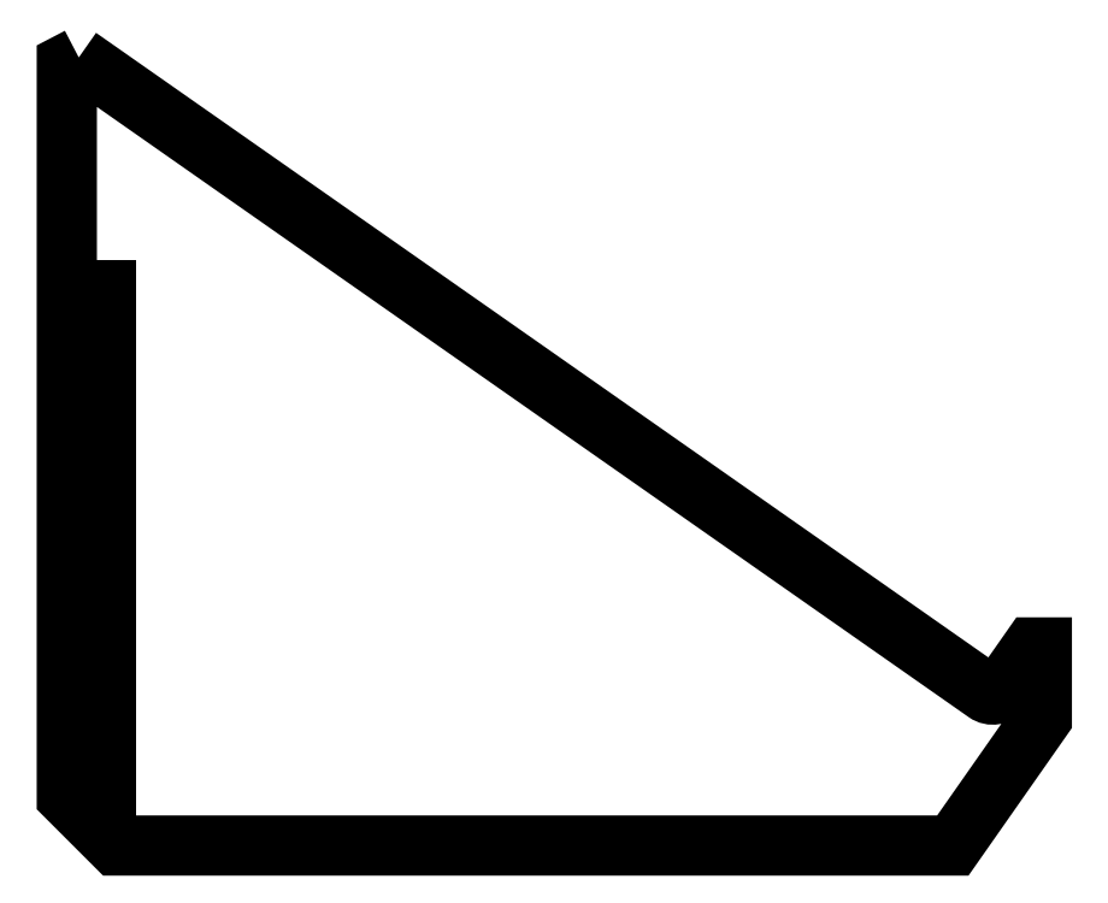
<metadata>
{"format":"dxf","ext":"dxf","renderer":"ezdxf+matplotlib","layout":"modelspace","background":"white","min_lineweight":24,"dpi":150}
</metadata>
<code>
0
SECTION
2
ENTITIES
0
LWPOLYLINE
8
0
90
10
70
1
43
0
10
-179.3
20
161.7
10
-181.7
20
160.4
10
-181.7
20
10
10
-171.7
20
-3.531e-13
10
0
20
2.22e-15
10
18.25
20
26.07
10
18.25
20
40.65
10
16.25
20
40.65
10
10.23
20
32.05
42
-0.4142
10
6.751
20
31.43
0
LWPOLYLINE
8
0
90
4
70
1
43
0
10
-178.7
20
42
10
-173.7
20
42
10
-173.7
20
36
10
-178.7
20
36
0
LWPOLYLINE
8
0
90
4
70
1
43
0
10
-178.7
20
78
10
-173.7
20
78
10
-173.7
20
72
10
-178.7
20
72
0
LWPOLYLINE
8
0
90
4
70
1
43
0
10
-178.7
20
102
10
-173.7
20
102
10
-173.7
20
96
10
-178.7
20
96
0
LWPOLYLINE
8
0
90
4
70
1
43
0
10
-178.7
20
90
10
-173.7
20
90
10
-173.7
20
84
10
-178.7
20
84
0
LWPOLYLINE
8
0
90
4
70
1
43
0
10
-178.7
20
18
10
-173.7
20
18
10
-173.7
20
12
10
-178.7
20
12
0
LWPOLYLINE
8
0
90
4
70
1
43
0
10
-178.7
20
30
10
-173.7
20
30
10
-173.7
20
24
10
-178.7
20
24
0
LWPOLYLINE
8
0
90
4
70
1
43
0
10
-178.7
20
54
10
-173.7
20
54
10
-173.7
20
48
10
-178.7
20
48
0
LWPOLYLINE
8
0
90
4
70
1
43
0
10
-178.7
20
66
10
-173.7
20
66
10
-173.7
20
60
10
-178.7
20
60
0
LWPOLYLINE
8
0
90
4
70
1
43
0
10
-178.7
20
114
10
-173.7
20
114
10
-173.7
20
108
10
-178.7
20
108
0
ENDSEC
0
EOF

</code>
